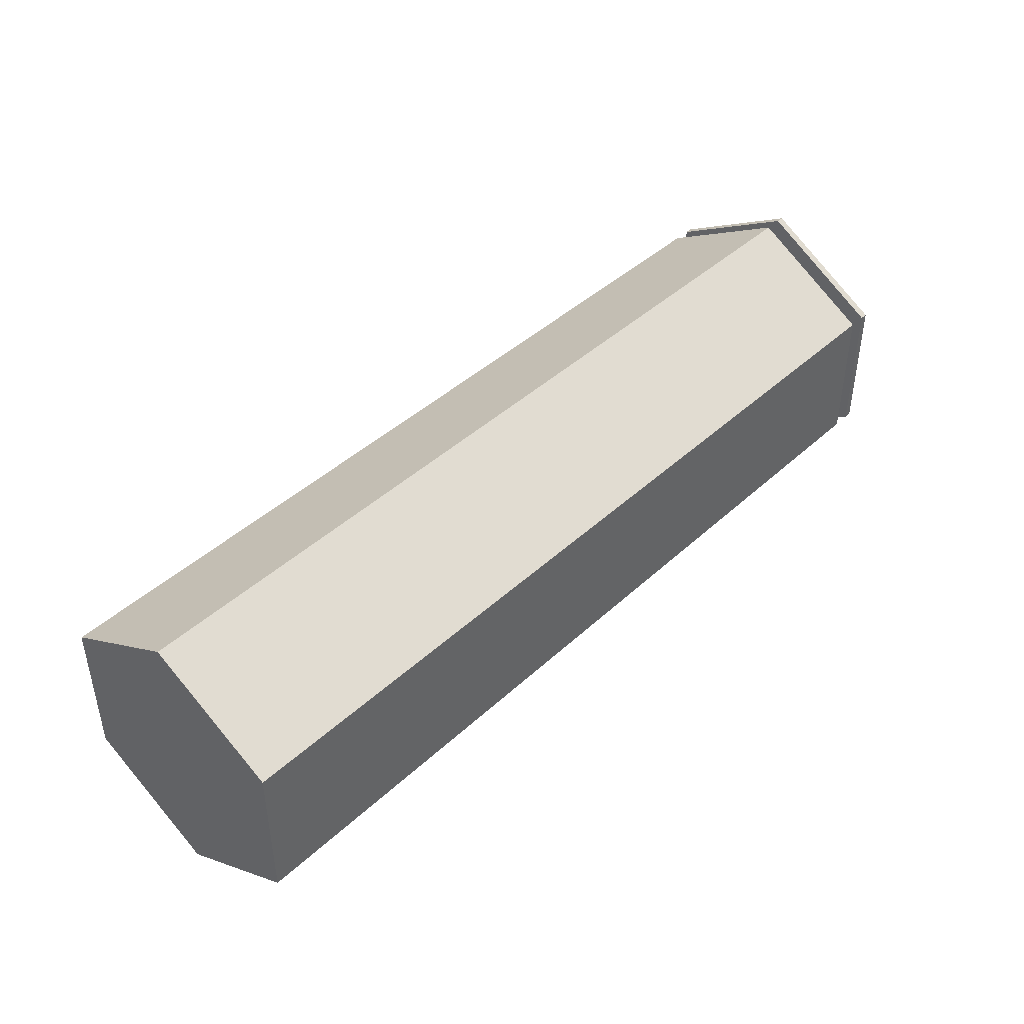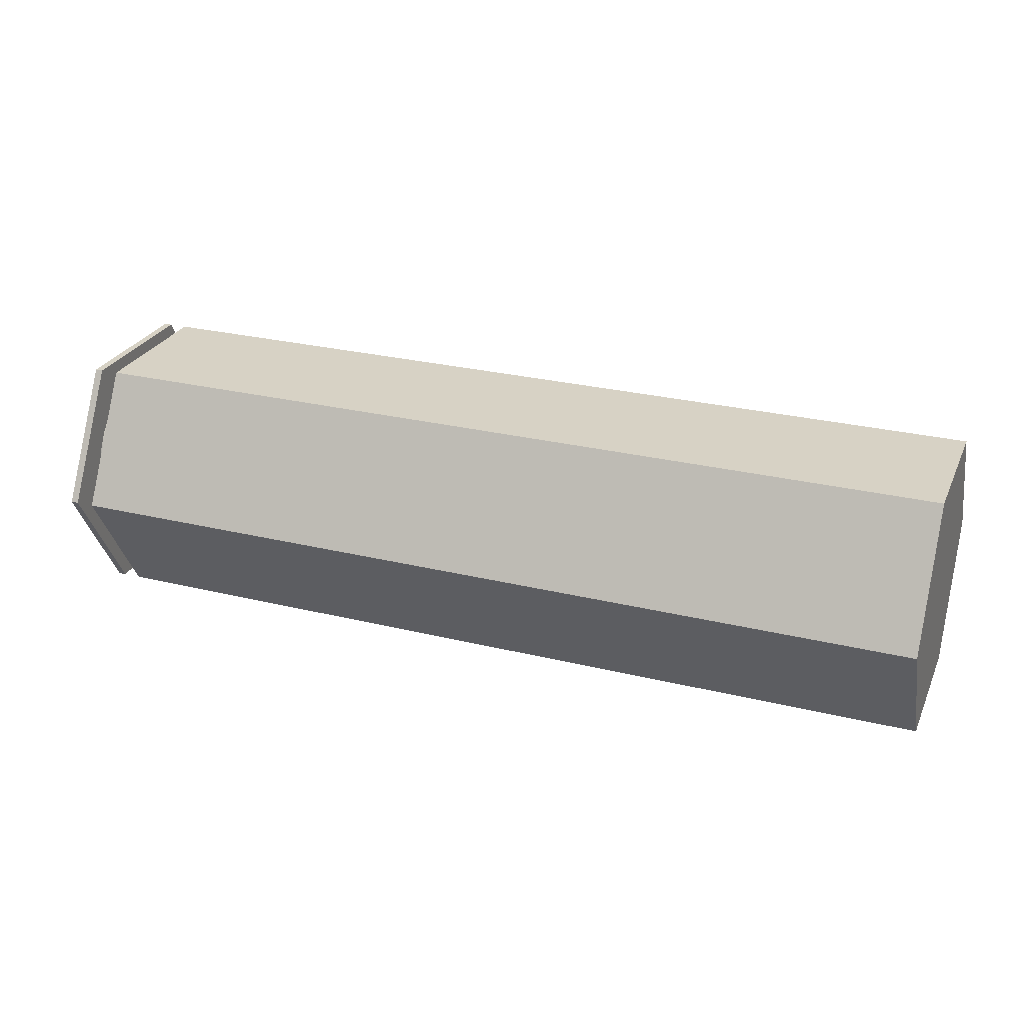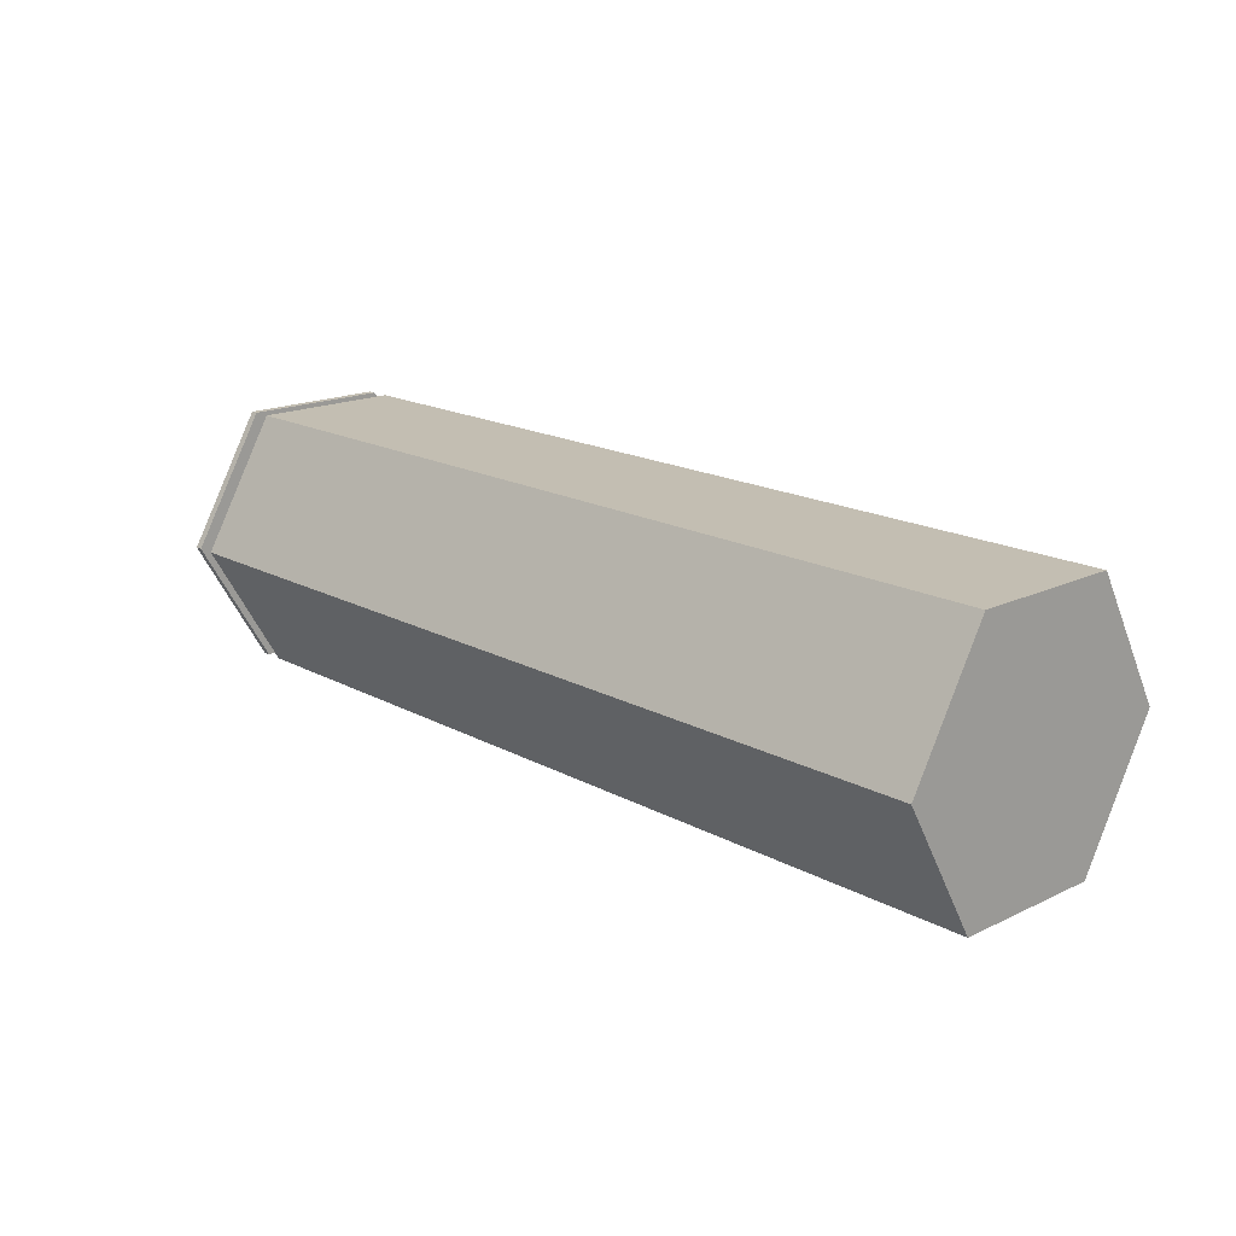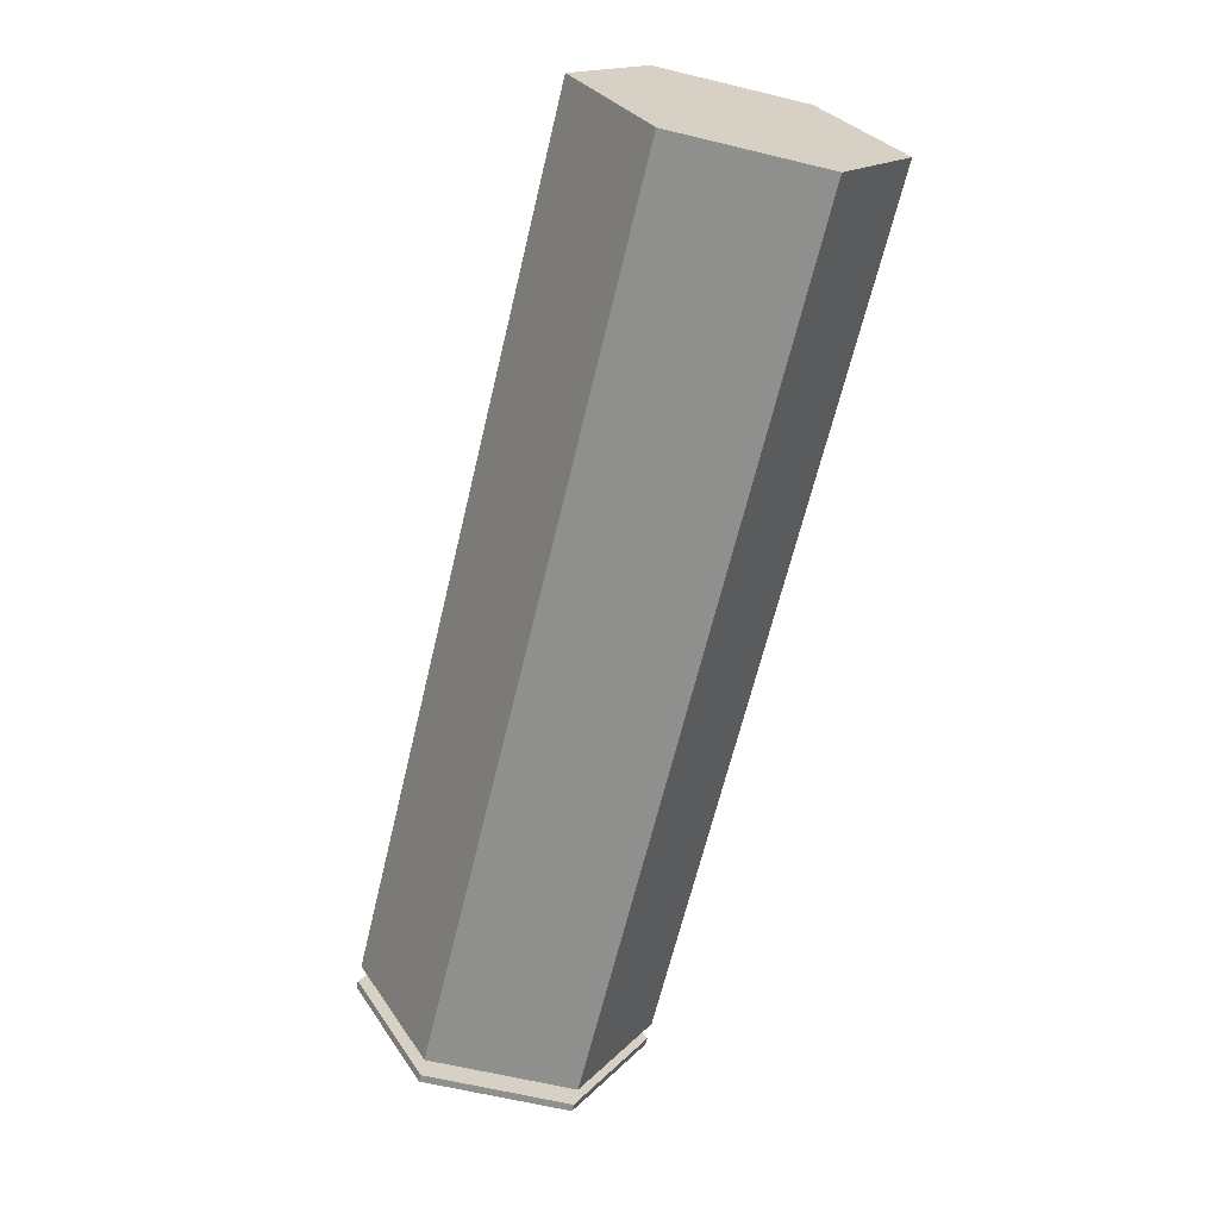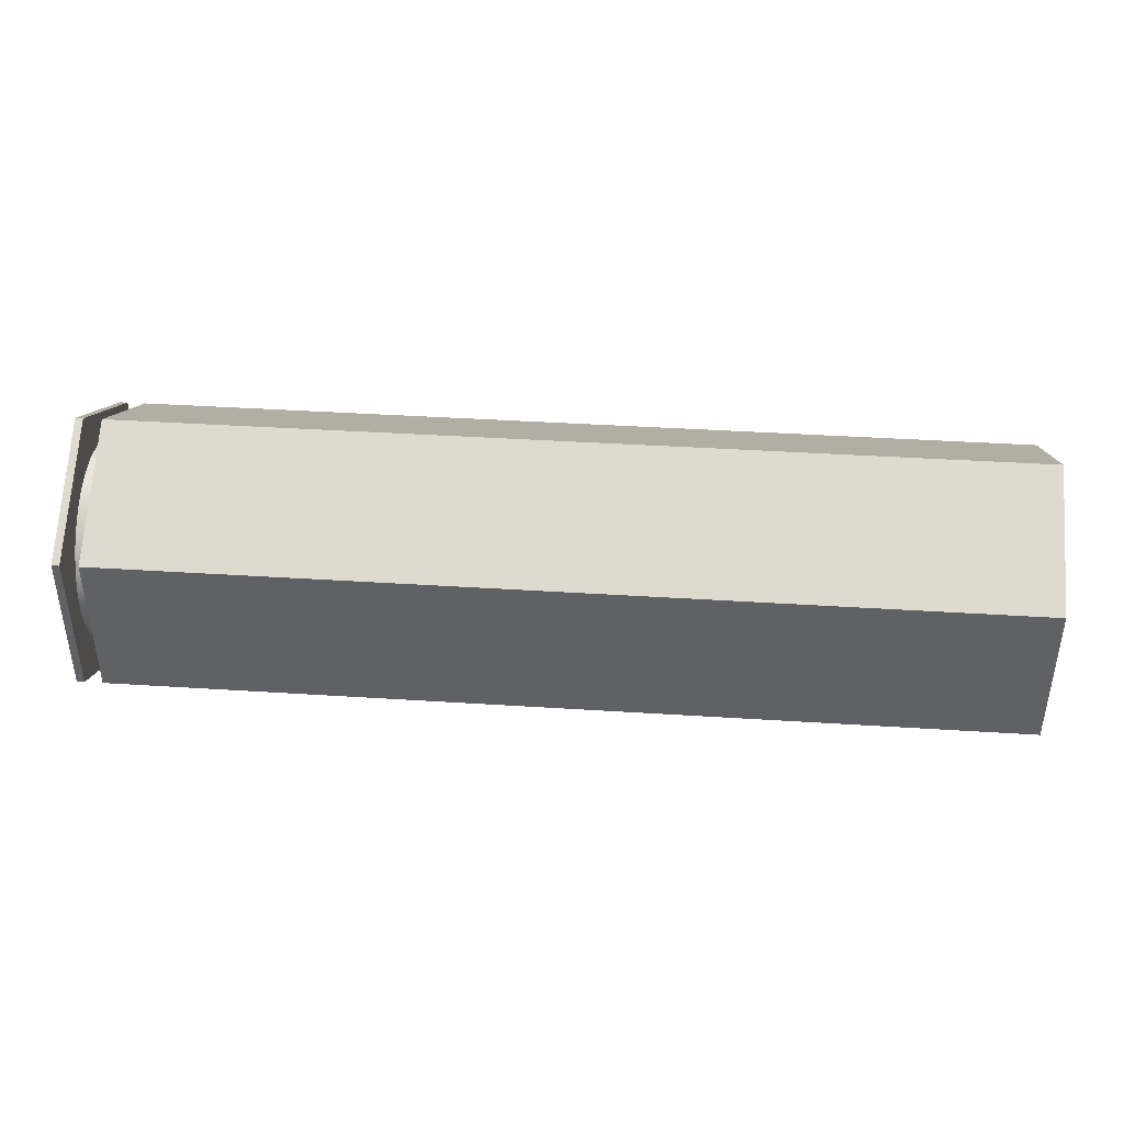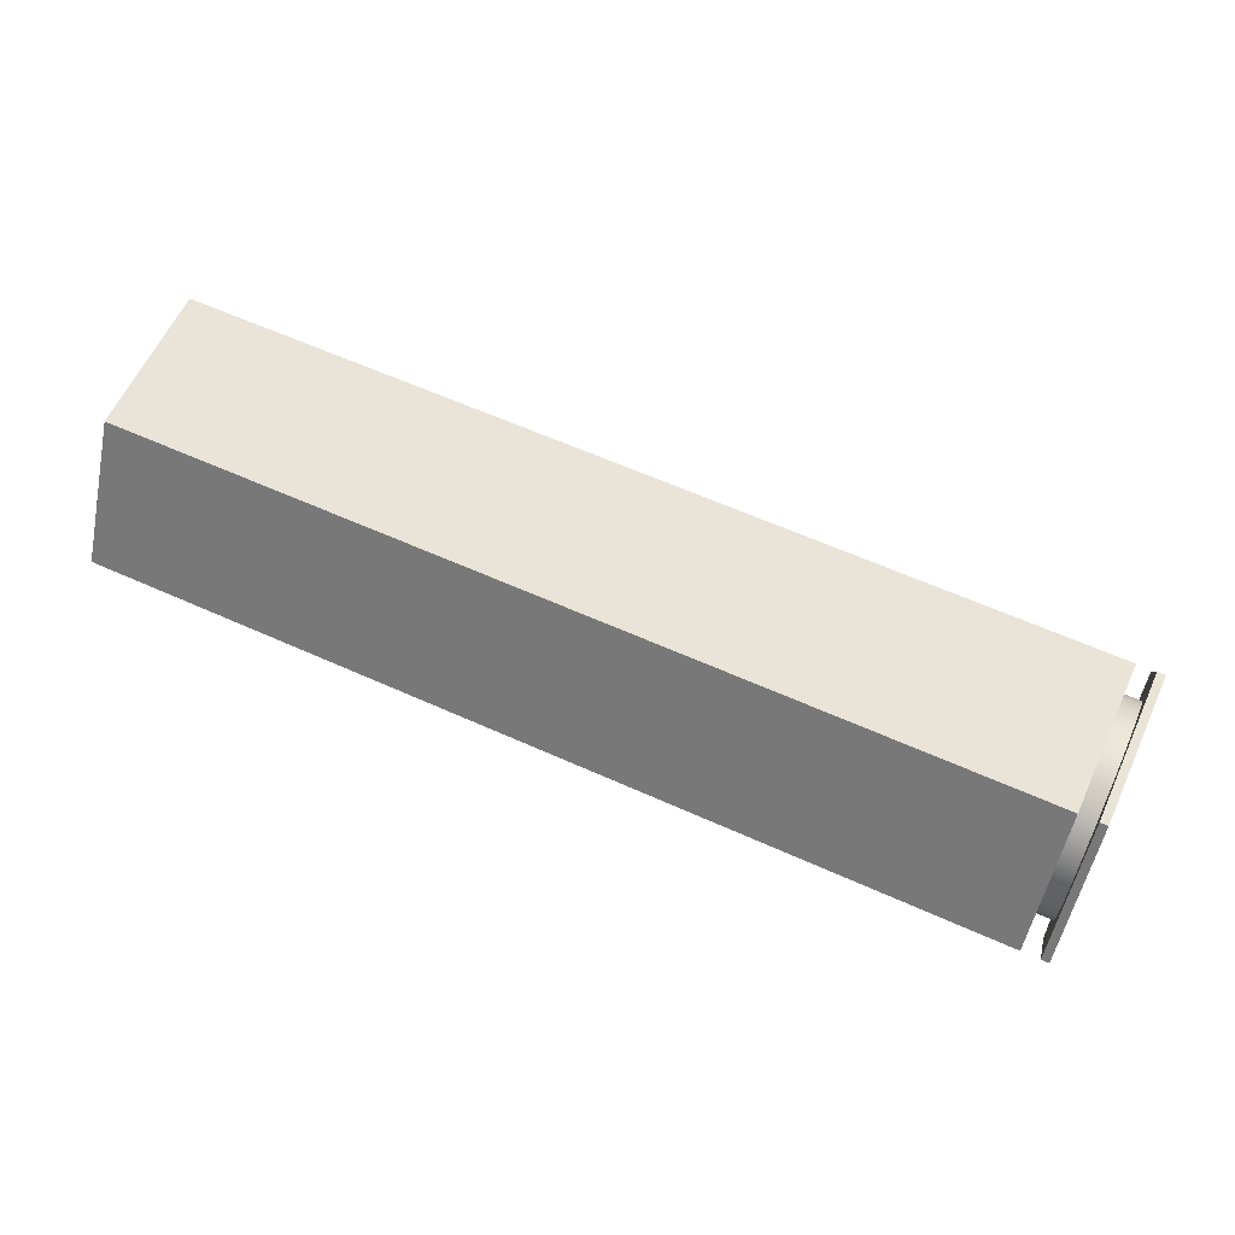
<metadata>
{"format":"obj","ext":"obj","renderer":"f3d","projection":"perspective","resolution":1024,"background":"white","views":[{"elev":43.0,"azim":-47.4,"up":"+Z"},{"elev":27.2,"azim":-159.3,"up":"+Y"},{"elev":17.5,"azim":-133.1,"up":"+Y"},{"elev":-65.2,"azim":-103.5,"up":"+Y"},{"elev":40.5,"azim":-175.5,"up":"+Z"},{"elev":60.9,"azim":24.7,"up":"+Y"}]}
</metadata>
<code>
v 4.534 0.635 -0.3666
v 4.534 -1.11e-15 -0.7332
v 4.534 -0.635 -0.3666
v 4.534 -0.635 0.3666
v 4.534 2.22e-16 0.7332
v 4.534 0.635 0.3666
v 4.534 -6.159e-17 0.5029
v 4.534 -0.09811 0.4933
v 4.534 -0.1925 0.4646
v 4.534 -0.2794 0.4182
v 4.534 -0.3556 0.3556
v 4.534 -0.4182 0.2794
v 4.534 -0.4646 0.1925
v 4.534 -0.4933 0.09811
v 4.534 -0.5029 -3.079e-17
v 4.534 -0.4933 -0.09811
v 4.534 -0.4646 -0.1925
v 4.534 -0.4182 -0.2794
v 4.534 -0.3556 -0.3556
v 4.534 -0.2794 -0.4182
v 4.534 -0.1925 -0.4646
v 4.534 -0.09811 -0.4933
v 4.534 0 -0.5029
v 4.534 0.09811 -0.4933
v 4.534 0.1925 -0.4646
v 4.534 0.2794 -0.4182
v 4.534 0.3556 -0.3556
v 4.534 0.4182 -0.2794
v 4.534 0.4646 -0.1925
v 4.534 0.4933 -0.09811
v 4.534 0.5029 -3.079e-17
v 4.534 0.4933 0.09811
v 4.534 0.4646 0.1925
v 4.534 0.4182 0.2794
v 4.534 0.3556 0.3556
v 4.534 0.2794 0.4182
v 4.534 0.1925 0.4646
v 4.534 0.09811 0.4933
v 4.534 -0.635 -0.3666
v 4.534 -1.11e-15 -0.7332
v 4.572 -1.11e-15 -0.7332
v 4.572 -0.635 -0.3666
v 4.534 -0.635 0.3666
v 4.534 -0.635 -0.3666
v 4.572 -0.635 -0.3666
v 4.572 -0.635 0.3666
v 4.534 2.22e-16 0.7332
v 4.534 -0.635 0.3666
v 4.572 -0.635 0.3666
v 4.572 2.22e-16 0.7332
v 4.534 0.635 0.3666
v 4.534 2.22e-16 0.7332
v 4.572 2.22e-16 0.7332
v 4.572 0.635 0.3666
v 4.534 0.635 -0.3666
v 4.534 0.635 0.3666
v 4.572 0.635 0.3666
v 4.572 0.635 -0.3666
v 4.534 -1.11e-15 -0.7332
v 4.534 0.635 -0.3666
v 4.572 0.635 -0.3666
v 4.572 -1.11e-15 -0.7332
v 4.572 -1.11e-15 -0.7332
v 4.572 0.635 -0.3666
v 4.572 0.635 0.3666
v 4.572 2.22e-16 0.7332
v 4.572 -0.635 0.3666
v 4.572 -0.635 -0.3666
v 4.534 -6.159e-17 0.5029
v 4.534 0.09811 0.4933
v 4.534 0.1925 0.4646
v 4.534 0.2794 0.4182
v 4.534 0.3556 0.3556
v 4.534 0.4182 0.2794
v 4.534 0.4646 0.1925
v 4.534 0.4933 0.09811
v 4.534 0.5029 -3.079e-17
v 4.534 0.4933 -0.09811
v 4.534 0.4646 -0.1925
v 4.534 0.4182 -0.2794
v 4.534 0.3556 -0.3556
v 4.534 0.2794 -0.4182
v 4.534 0.1925 -0.4646
v 4.534 0.09811 -0.4933
v 4.534 0 -0.5029
v 4.534 -0.09811 -0.4933
v 4.534 -0.1925 -0.4646
v 4.534 -0.2794 -0.4182
v 4.534 -0.3556 -0.3556
v 4.534 -0.4182 -0.2794
v 4.534 -0.4646 -0.1925
v 4.534 -0.4933 -0.09811
v 4.534 -0.5029 -3.079e-17
v 4.534 -0.4933 0.09811
v 4.534 -0.4646 0.1925
v 4.534 -0.4182 0.2794
v 4.534 -0.3556 0.3556
v 4.534 -0.2794 0.4182
v 4.534 -0.1925 0.4646
v 4.534 -0.09811 0.4933
v 4.445 -6.159e-17 0.5029
v 4.445 -0.09811 0.4933
v 4.445 -0.1925 0.4646
v 4.445 -0.2794 0.4182
v 4.445 -0.3556 0.3556
v 4.445 -0.4182 0.2794
v 4.445 -0.4646 0.1925
v 4.445 -0.4933 0.09811
v 4.445 -0.5029 -3.079e-17
v 4.445 -0.4933 -0.09811
v 4.445 -0.4646 -0.1925
v 4.445 -0.4182 -0.2794
v 4.445 -0.3556 -0.3556
v 4.445 -0.2794 -0.4182
v 4.445 -0.1925 -0.4646
v 4.445 -0.09811 -0.4933
v 4.445 0 -0.5029
v 4.445 0.09811 -0.4933
v 4.445 0.1925 -0.4646
v 4.445 0.2794 -0.4182
v 4.445 0.3556 -0.3556
v 4.445 0.4182 -0.2794
v 4.445 0.4646 -0.1925
v 4.445 0.4933 -0.09811
v 4.445 0.5029 -3.079e-17
v 4.445 0.4933 0.09811
v 4.445 0.4646 0.1925
v 4.445 0.4182 0.2794
v 4.445 0.3556 0.3556
v 4.445 0.2794 0.4182
v 4.445 0.1925 0.4646
v 4.445 0.09811 0.4933
v 4.445 -6.159e-17 0.5029
v 4.534 -6.159e-17 0.5029
v 0 -1.135e-15 -0.7332
v 0 0.635 -0.3666
v 4.445 0.635 -0.3666
v 4.445 -1.11e-15 -0.7332
v 0 -0.635 -0.3666
v 0 -1.135e-15 -0.7332
v 4.445 -1.11e-15 -0.7332
v 4.445 -0.635 -0.3666
v 0 -0.635 0.3666
v 0 -0.635 -0.3666
v 4.445 -0.635 -0.3666
v 4.445 -0.635 0.3666
v 0 1.754e-16 0.7332
v 0 -0.635 0.3666
v 4.445 -0.635 0.3666
v 4.445 2.22e-16 0.7332
v 0 0.635 0.3666
v 0 1.754e-16 0.7332
v 4.445 2.22e-16 0.7332
v 4.445 0.635 0.3666
v 0 0.635 -0.3666
v 0 0.635 0.3666
v 4.445 0.635 0.3666
v 4.445 0.635 -0.3666
v 4.445 -6.159e-17 0.5029
v 4.445 0.09811 0.4933
v 4.445 0.1925 0.4646
v 4.445 0.2794 0.4182
v 4.445 0.3556 0.3556
v 4.445 0.4182 0.2794
v 4.445 0.4646 0.1925
v 4.445 0.4933 0.09811
v 4.445 0.5029 -3.079e-17
v 4.445 0.4933 -0.09811
v 4.445 0.4646 -0.1925
v 4.445 0.4182 -0.2794
v 4.445 0.3556 -0.3556
v 4.445 0.2794 -0.4182
v 4.445 0.1925 -0.4646
v 4.445 0.09811 -0.4933
v 4.445 0 -0.5029
v 4.445 -0.09811 -0.4933
v 4.445 -0.1925 -0.4646
v 4.445 -0.2794 -0.4182
v 4.445 -0.3556 -0.3556
v 4.445 -0.4182 -0.2794
v 4.445 -0.4646 -0.1925
v 4.445 -0.4933 -0.09811
v 4.445 -0.5029 -3.079e-17
v 4.445 -0.4933 0.09811
v 4.445 -0.4646 0.1925
v 4.445 -0.4182 0.2794
v 4.445 -0.3556 0.3556
v 4.445 -0.2794 0.4182
v 4.445 -0.1925 0.4646
v 4.445 -0.09811 0.4933
v 4.445 0.635 -0.3666
v 4.445 0.635 0.3666
v 4.445 2.22e-16 0.7332
v 4.445 -0.635 0.3666
v 4.445 -0.635 -0.3666
v 4.445 -1.11e-15 -0.7332
v 0 0.635 0.3666
v 0 0.635 -0.3666
v 0 -1.135e-15 -0.7332
v 0 -0.635 -0.3666
v 0 -0.635 0.3666
v 0 1.754e-16 0.7332
g 752515c2-e341-11ea-a050-54bf646e7e1f
f 2 26 1
f 1 26 27
f 1 27 28
f 3 20 2
f 2 20 21
f 2 21 22
f 4 15 3
f 3 15 16
f 3 16 17
f 5 10 4
f 4 10 11
f 4 11 12
f 6 36 5
f 5 36 37
f 5 37 38
f 1 31 6
f 6 31 32
f 6 32 33
f 38 7 5
f 5 7 8
f 5 8 9
f 9 10 5
f 12 13 4
f 4 13 14
f 4 14 15
f 17 18 3
f 3 18 19
f 3 19 20
f 22 23 2
f 2 23 24
f 2 24 25
f 25 26 2
f 28 29 1
f 1 29 30
f 1 30 31
f 33 34 6
f 6 34 35
f 6 35 36
g 7525d918-e341-11ea-8c3c-54bf646e7e1f
f 39 40 42
f 42 40 41
g 75264e58-e341-11ea-800a-54bf646e7e1f
f 43 44 46
f 46 44 45
g 7526c37e-e341-11ea-ace5-54bf646e7e1f
f 47 48 50
f 50 48 49
g 75275fcc-e341-11ea-bbdd-54bf646e7e1f
f 51 52 54
f 54 52 53
g 7527d4f6-e341-11ea-96f8-54bf646e7e1f
f 55 56 58
f 58 56 57
g 75287146-e341-11ea-b215-54bf646e7e1f
f 59 60 62
f 62 60 61
g 75290d82-e341-11ea-b54e-54bf646e7e1f
f 64 65 63
f 63 65 66
f 63 66 68
f 68 66 67
g 74c6ecf6-e341-11ea-a6b4-54bf646e7e1f
f 70 132 69
f 69 132 133
f 134 101 100
f 100 101 102
f 100 102 99
f 99 102 103
f 99 103 98
f 98 103 104
f 98 104 97
f 97 104 105
f 97 105 96
f 96 105 106
f 96 106 95
f 95 106 107
f 95 107 94
f 94 107 108
f 94 108 93
f 93 108 109
f 93 109 92
f 92 109 110
f 92 110 91
f 91 110 111
f 91 111 90
f 90 111 112
f 90 112 89
f 89 112 113
f 89 113 88
f 88 113 114
f 88 114 87
f 87 114 115
f 87 115 86
f 86 115 116
f 86 116 85
f 85 116 117
f 85 117 84
f 84 117 118
f 84 118 83
f 83 118 119
f 83 119 82
f 82 119 120
f 82 120 81
f 81 120 121
f 81 121 80
f 80 121 122
f 80 122 79
f 79 122 123
f 79 123 78
f 78 123 124
f 78 124 77
f 77 124 125
f 77 125 76
f 76 125 126
f 76 126 75
f 75 126 127
f 75 127 74
f 74 127 128
f 74 128 73
f 73 128 129
f 73 129 72
f 72 129 130
f 72 130 71
f 71 130 131
f 71 131 70
f 70 131 132
g 7471500c-e341-11ea-85d8-54bf646e7e1f
f 135 136 138
f 138 136 137
g 7471c54a-e341-11ea-ac5a-54bf646e7e1f
f 139 140 142
f 142 140 141
g 74721362-e341-11ea-89b8-54bf646e7e1f
f 143 144 146
f 146 144 145
g 7472618a-e341-11ea-ad00-54bf646e7e1f
f 147 148 150
f 150 148 149
g 7472d6c2-e341-11ea-b1c3-54bf646e7e1f
f 151 152 154
f 154 152 153
g 747324dc-e341-11ea-9cdc-54bf646e7e1f
f 155 156 158
f 158 156 157
g 74739a14-e341-11ea-9870-54bf646e7e1f
f 190 159 193
f 193 159 160
f 193 160 161
f 161 162 193
f 193 162 192
f 192 162 163
f 192 163 164
f 164 165 192
f 192 165 166
f 192 166 167
f 192 167 191
f 191 167 168
f 191 168 169
f 169 170 191
f 191 170 171
f 191 171 172
f 191 172 196
f 196 172 173
f 196 173 174
f 174 175 196
f 196 175 176
f 196 176 177
f 177 178 196
f 196 178 195
f 195 178 179
f 195 179 180
f 180 181 195
f 195 181 182
f 195 182 183
f 195 183 194
f 194 183 184
f 194 184 185
f 185 186 194
f 194 186 187
f 194 187 188
f 194 188 193
f 193 188 189
f 193 189 190
g 74740f58-e341-11ea-9f0c-54bf646e7e1f
f 197 198 202
f 202 198 199
f 202 199 201
f 201 199 200

</code>
